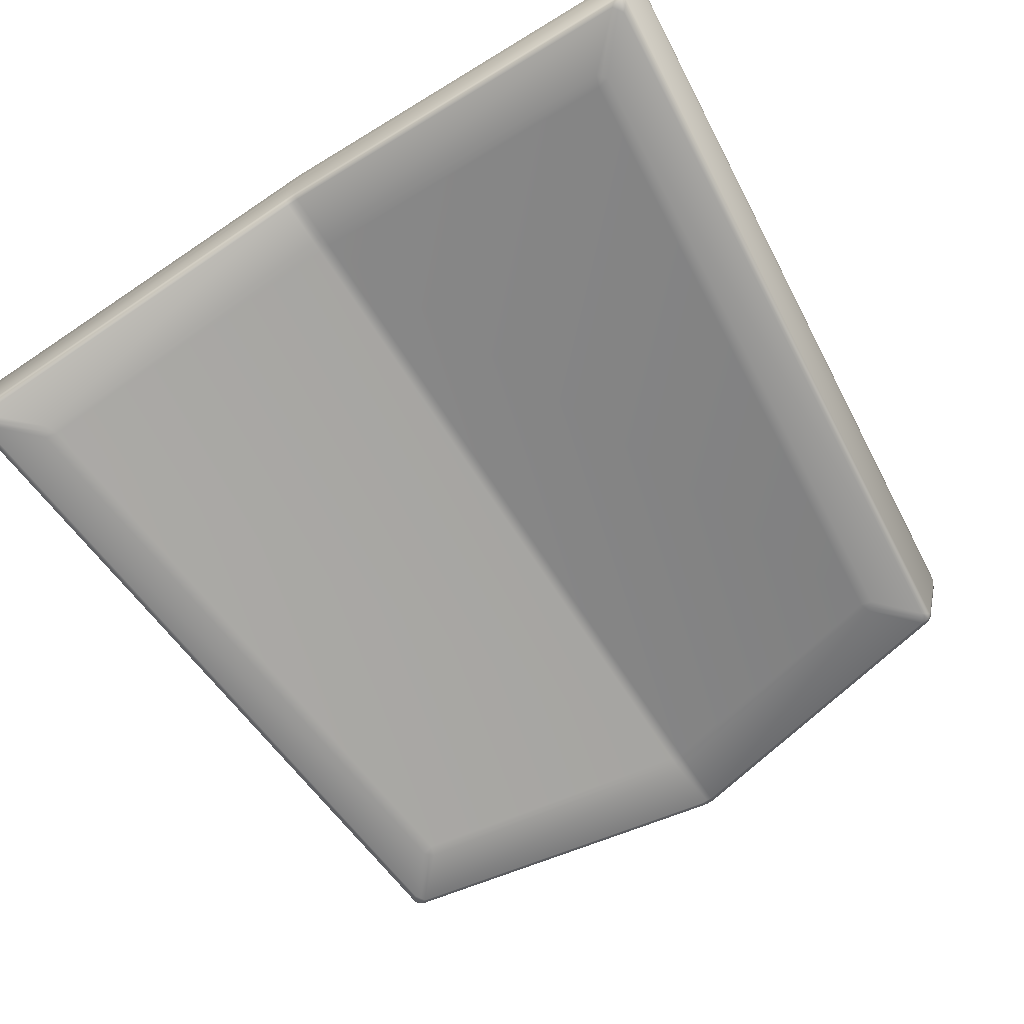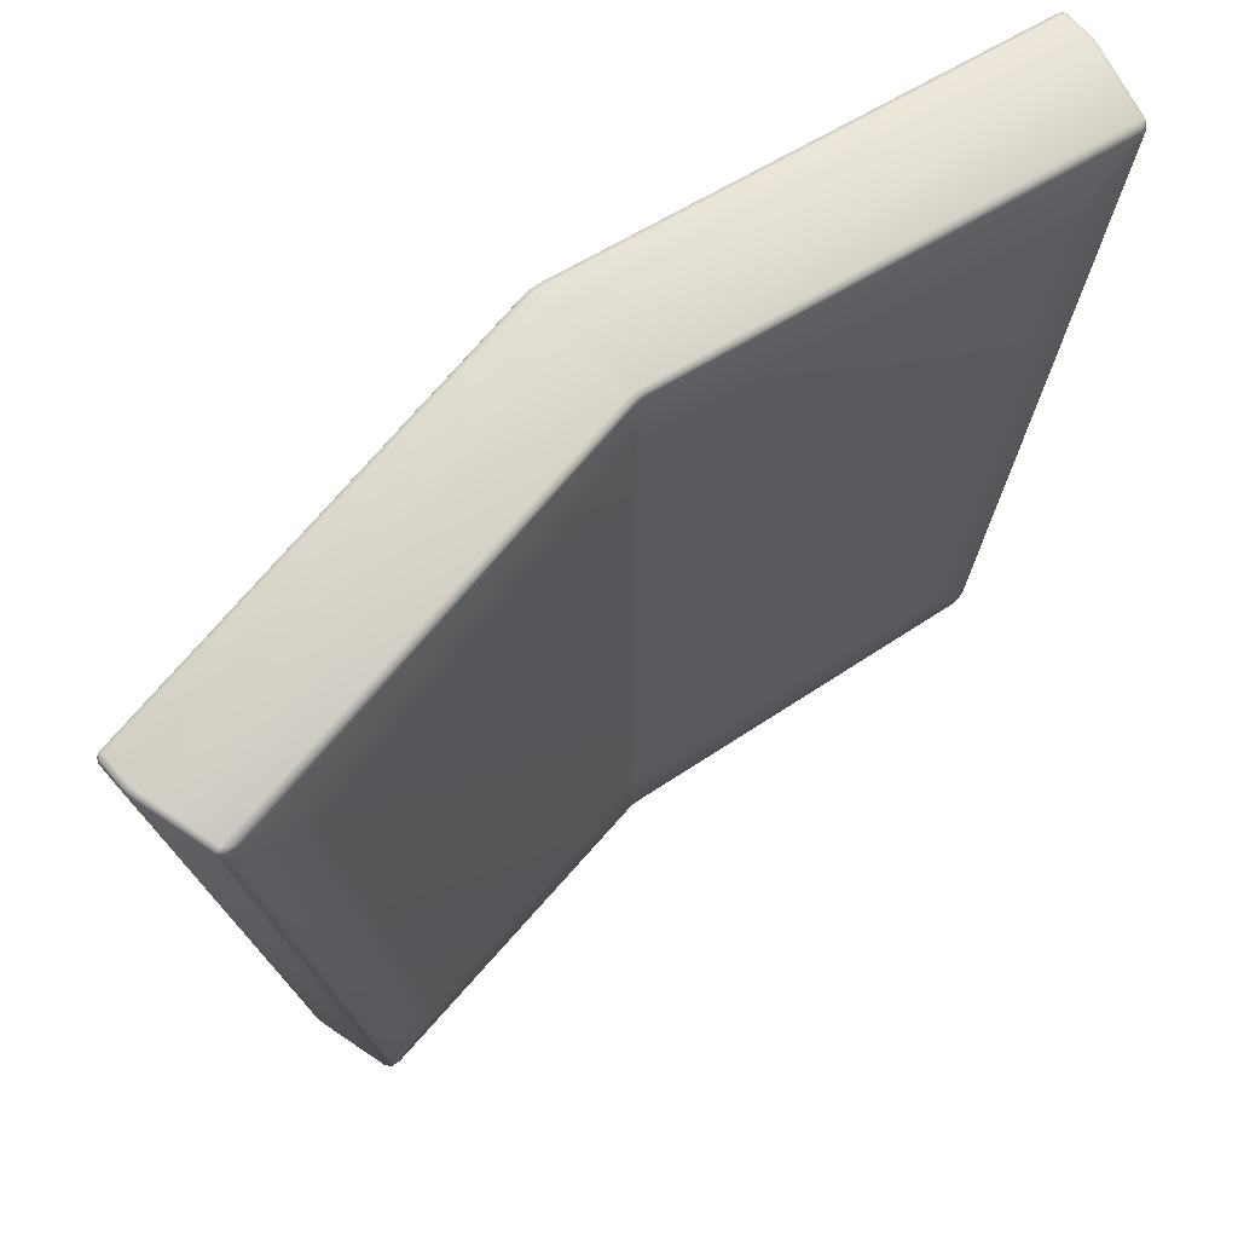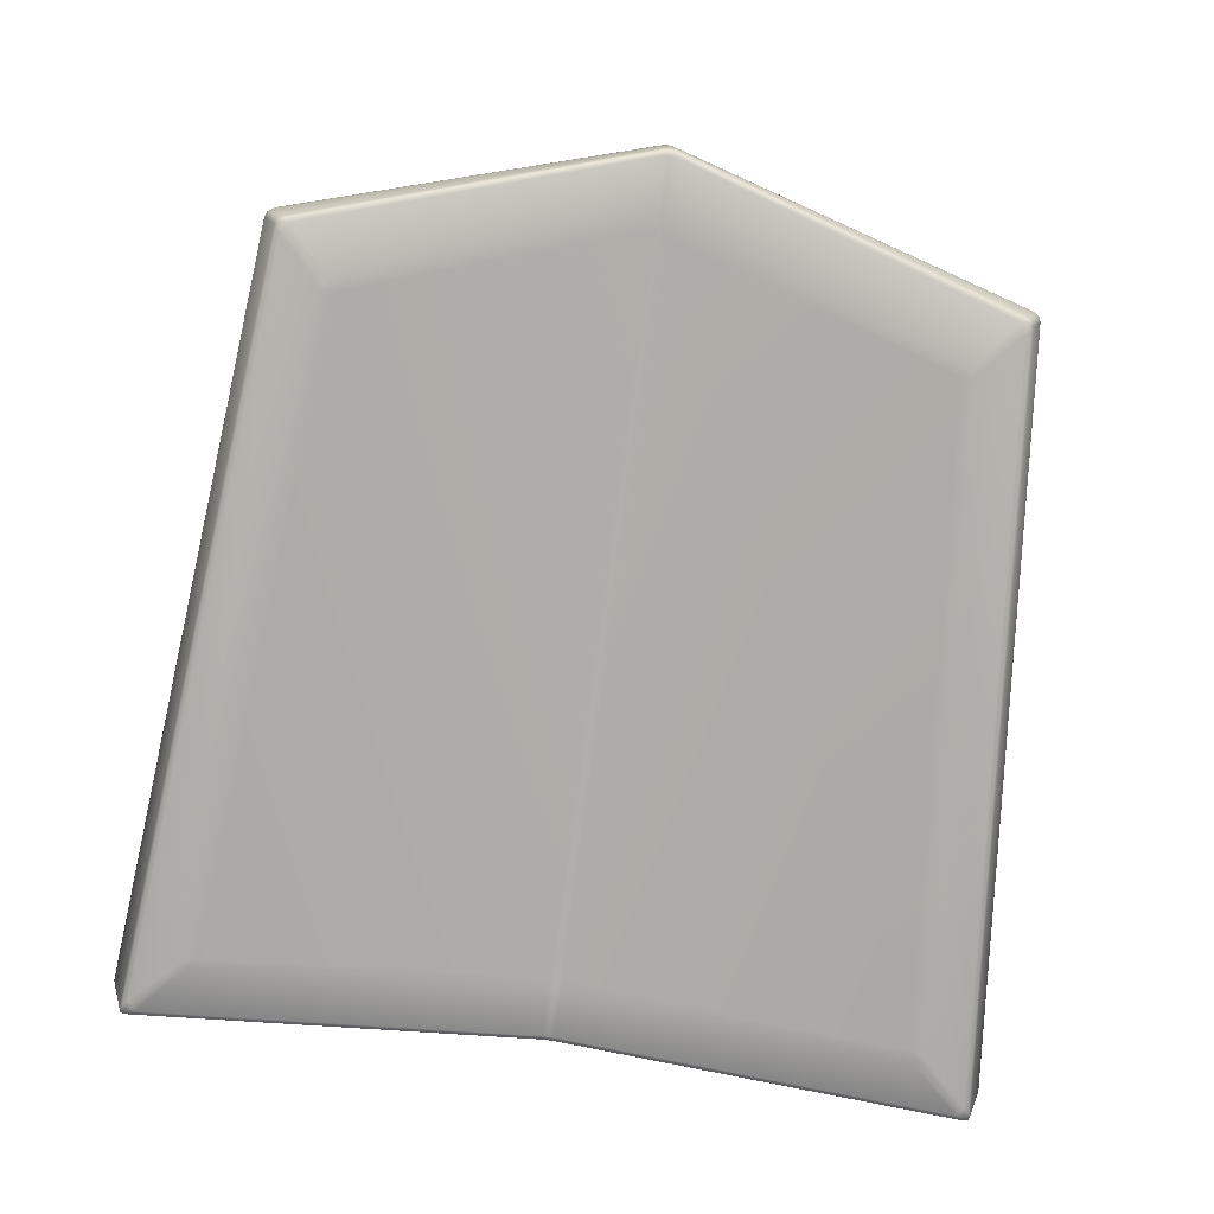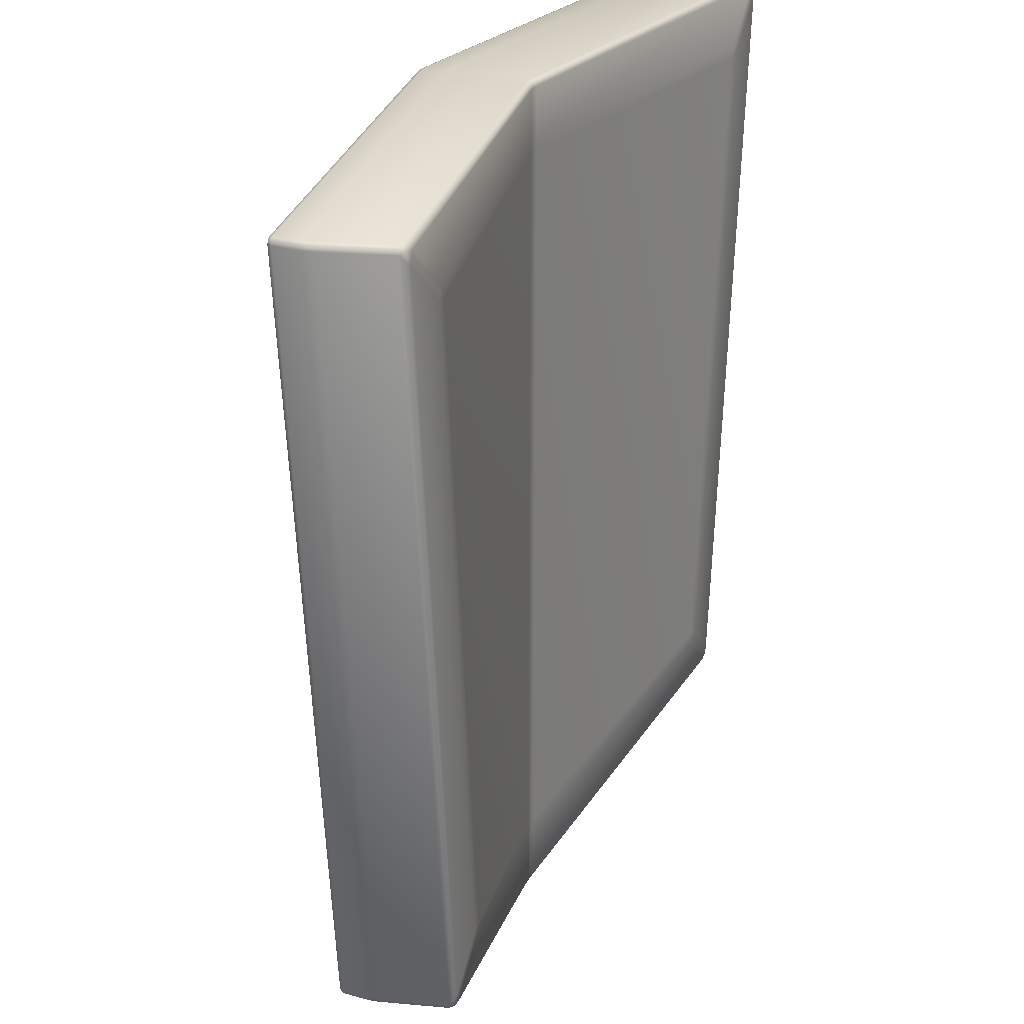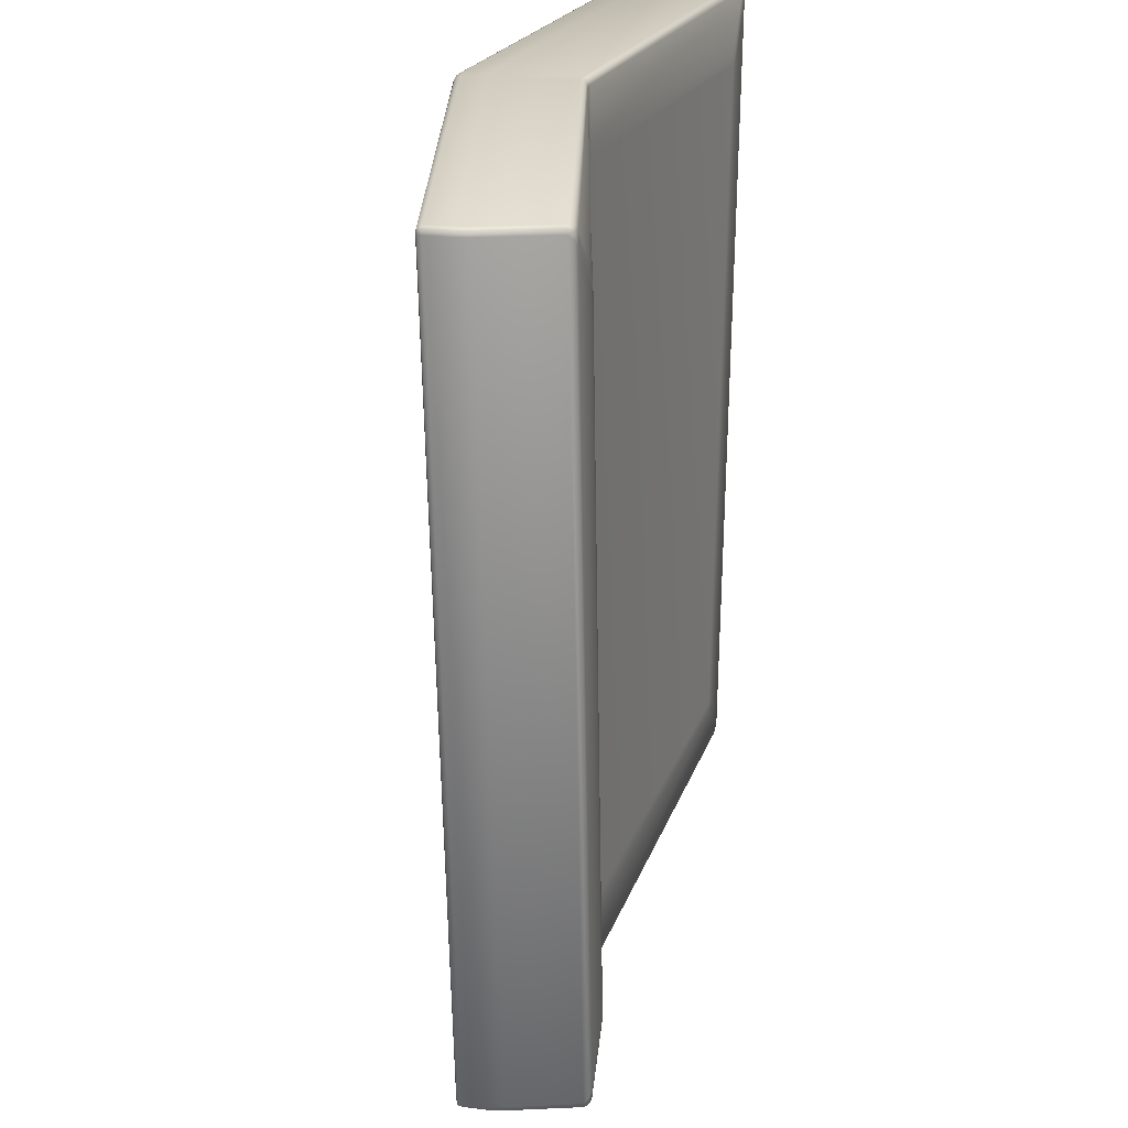
<metadata>
{"format":"obj","ext":"obj","renderer":"f3d","projection":"perspective","resolution":1024,"background":"white","views":[{"elev":-68.2,"azim":-147.3,"up":"+Z"},{"elev":68.2,"azim":139.3,"up":"+Y"},{"elev":-78.4,"azim":-7.7,"up":"+Z"},{"elev":27.6,"azim":113.6,"up":"+Y"},{"elev":23.9,"azim":101.6,"up":"+Y"}]}
</metadata>
<code>
o Plane
v -1.002 -1.1 0.0198
v -0.981 -1.125 0.02507
v -0.9821 -1.104 0.004912
v -0.9951 -1.115 0.02142
v -0.9926 -1.113 0.01052
v -0.9812 -1.119 0.01089
v -0.9959 -1.101 0.007164
v 0.981 -1.125 0.02507
v 1.002 -1.1 0.0198
v 0.9821 -1.104 0.004912
v 0.9951 -1.115 0.02142
v 0.9926 -1.113 0.01052
v 0.9959 -1.101 0.007164
v 0.9812 -1.119 0.01089
v -1.186 0.9803 0.0198
v -1.166 0.9802 0.004069
v -1.168 1 0.02437
v -1.18 0.9802 0.006888
v -1.179 0.9916 0.01019
v -1.167 0.9942 0.01012
v -1.181 0.9942 0.02124
v 1.186 0.9803 0.0198
v 1.168 1 0.02437
v 1.166 0.9802 0.004069
v 1.181 0.9942 0.02124
v 1.179 0.9916 0.01019
v 1.167 0.9942 0.01012
v 1.18 0.9802 0.006888
v 0.01899 -1.409 0.264
v 0.01922 -1.388 0.2436
v -0.01922 -1.388 0.2436
v -0.01899 -1.409 0.264
v 0.01929 -1.403 0.2496
v 0 -1.405 0.2513
v 0 -1.388 0.2456
v -0.01929 -1.403 0.2496
v -0 -1.411 0.264
v -0.0198 1 0.2645
v -0.01938 0.9802 0.2444
v 0.01938 0.9802 0.2444
v 0.0198 1 0.2645
v -0.01875 0.9942 0.2504
v 0 0.9942 0.252
v -0 0.9802 0.246
v 0.01875 0.9942 0.2504
v 0 1 0.2662
v -0.9648 -1.11 -0.2437
v -0.9264 -1.102 -0.2388
v -0.939 -1.139 -0.2387
v -0.9455 -1.106 -0.2423
v -0.9435 -1.117 -0.2418
v -0.9325 -1.121 -0.2395
v -0.9518 -1.125 -0.2422
v 0.939 -1.139 -0.2387
v 0.9264 -1.102 -0.2388
v 0.9648 -1.11 -0.2437
v 0.9325 -1.121 -0.2395
v 0.9435 -1.117 -0.2418
v 0.9455 -1.106 -0.2423
v 0.9518 -1.125 -0.2422
v -1.151 0.9933 -0.2437
v -1.125 1.022 -0.2381
v -1.111 0.9825 -0.2397
v -1.138 1.008 -0.2421
v -1.129 0.9999 -0.2418
v -1.117 1.002 -0.2396
v -1.131 0.9879 -0.2425
v 1.151 0.9933 -0.2437
v 1.111 0.9825 -0.2397
v 1.125 1.022 -0.2381
v 1.131 0.9879 -0.2425
v 1.129 0.9999 -0.2418
v 1.117 1.002 -0.2396
v 1.138 1.008 -0.2421
v 0.01921 -1.427 -0.01281
v -0.01921 -1.427 -0.01281
v -0.01921 -1.385 -0.01281
v 0.01921 -1.385 -0.01281
v 0 -1.427 -0.01083
v 0 -1.408 -0.01081
v -0.01921 -1.406 -0.01281
v 0 -1.385 -0.01083
v 0.01921 -1.406 -0.01281
v -0.01939 1.022 -0.01205
v 0.01939 1.022 -0.01205
v 0.01939 0.9826 -0.01205
v -0.01939 0.9826 -0.01205
v -0 1.022 -0.01038
v 0 1.002 -0.01037
v 0.01939 1.002 -0.01205
v 0 0.9826 -0.01038
v -0.01939 1.002 -0.01205
v -1.395 1.175 0.0198
v -1.376 1.195 0.02363
v -1.372 1.195 -0.01571
v -1.389 1.175 -0.01912
v -1.39 1.189 0.02172
v -1.389 1.189 0.001248
v -1.375 1.195 0.003402
v -1.385 1.189 -0.01853
v -1.393 1.175 0.000198
v -1.157 -1.303 0.02422
v -1.177 -1.277 0.0198
v -1.172 -1.277 -0.01912
v -1.152 -1.302 -0.01521
v -1.171 -1.293 0.02201
v -1.169 -1.293 0.00152
v -1.176 -1.277 0.000198
v -1.166 -1.293 -0.01813
v -1.154 -1.303 0.00449
v 0.01899 -1.638 0.2646
v -0.01899 -1.638 0.2646
v -0.01901 -1.638 0.2242
v 0.01901 -1.638 0.2242
v -0 -1.641 0.2646
v -0 -1.641 0.2456
v -0.019 -1.638 0.2444
v -0 -1.64 0.2242
v 0.019 -1.638 0.2444
v 1.177 -1.277 0.0198
v 1.157 -1.303 0.02422
v 1.152 -1.302 -0.01521
v 1.172 -1.277 -0.01912
v 1.171 -1.293 0.02201
v 1.169 -1.293 0.00152
v 1.154 -1.303 0.00449
v 1.166 -1.293 -0.01813
v 1.176 -1.277 0.000198
v 1.395 1.175 0.0198
v 1.389 1.175 -0.01912
v 1.372 1.195 -0.01571
v 1.376 1.195 0.02363
v 1.393 1.175 0.000198
v 1.389 1.189 0.001248
v 1.385 1.189 -0.01853
v 1.375 1.195 0.003402
v 1.39 1.189 0.02172
v -0.0198 1.195 0.265
v 0.0198 1.195 0.265
v 0.0198 1.195 0.2248
v -0.0198 1.195 0.2248
v 0 1.195 0.2665
v 0 1.195 0.2464
v 0.0198 1.195 0.2449
v 0 1.195 0.2262
v -0.0198 1.195 0.2449
v -1.284 1.178 -0.2389
v -1.306 1.146 -0.2437
v -1.334 1.177 -0.2246
v -1.316 1.197 -0.2211
v -1.295 1.162 -0.2423
v -1.317 1.183 -0.2369
v -1.323 1.161 -0.2381
v -1.33 1.191 -0.2239
v -1.299 1.192 -0.2333
v -1.075 -1.285 -0.2394
v -1.097 -1.3 -0.2206
v -1.117 -1.275 -0.2246
v -1.094 -1.249 -0.2437
v -1.086 -1.296 -0.2336
v -1.101 -1.284 -0.2369
v -1.11 -1.291 -0.2236
v -1.109 -1.262 -0.2381
v -1.085 -1.267 -0.2424
v 0.01937 -1.614 -0.01213
v 0.01891 -1.635 0.008184
v -0.01891 -1.635 0.008184
v -0.01937 -1.614 -0.01213
v 0.01952 -1.629 -0.006241
v 0 -1.631 -0.004731
v -0 -1.638 0.008157
v -0.01952 -1.629 -0.006241
v -0 -1.614 -0.01043
v 1.075 -1.285 -0.2394
v 1.094 -1.249 -0.2437
v 1.117 -1.275 -0.2246
v 1.097 -1.3 -0.2206
v 1.085 -1.267 -0.2424
v 1.101 -1.284 -0.2369
v 1.109 -1.262 -0.2381
v 1.11 -1.291 -0.2236
v 1.086 -1.296 -0.2336
v 1.306 1.146 -0.2437
v 1.284 1.178 -0.2389
v 1.316 1.197 -0.2211
v 1.334 1.177 -0.2246
v 1.295 1.162 -0.2423
v 1.317 1.183 -0.2369
v 1.299 1.192 -0.2333
v 1.33 1.191 -0.2239
v 1.323 1.161 -0.2381
v 0.0195 1.178 -0.01147
v -0.0195 1.178 -0.01147
v -0.0198 1.197 0.008584
v 0.0198 1.197 0.008584
v 0 1.178 -0.01004
v 0 1.192 -0.004159
v -0.01894 1.192 -0.005481
v -0 1.197 0.01004
v 0.01894 1.192 -0.005481
v -1.168 1 0.09545
v -1.208 1.019 0.1115
v -1.186 0.9803 0.09174
v -1.189 1.006 0.1066
v -1.188 1 0.1039
v -1.193 1 0.1057
v -1.181 0.9942 0.09359
v -0.981 -1.125 0.0959
v -1.002 -1.1 0.09174
v -1.017 -1.137 0.1115
v -0.9949 -1.115 0.09382
v -0.9997 -1.12 0.1041
v -1.006 -1.118 0.1057
v -0.9981 -1.126 0.1073
v -0.01899 -1.409 0.3349
v -0.01922 -1.431 0.3552
v 0.01922 -1.431 0.3552
v 0.01899 -1.409 0.3349
v -0.019 -1.415 0.3492
v 0 -1.417 0.351
v -0 -1.431 0.3572
v 0.019 -1.415 0.3492
v 0 -1.411 0.3349
v 0.981 -1.125 0.0959
v 1.017 -1.137 0.1115
v 1.002 -1.1 0.09174
v 0.9981 -1.126 0.1073
v 0.9997 -1.12 0.1041
v 1.006 -1.118 0.1057
v 0.9949 -1.115 0.09382
v 1.186 0.9803 0.09174
v 1.208 1.019 0.1115
v 1.168 1 0.09545
v 1.193 1 0.1057
v 1.188 1 0.1039
v 1.189 1.006 0.1066
v 1.181 0.9942 0.09359
v -0.0198 1 0.3356
v 0.0198 1 0.3356
v 0.01938 1.019 0.3559
v -0.01938 1.019 0.3559
v 0 1 0.3373
v -0 1.006 0.3516
v 0.02041 1.006 0.3498
v -0 1.019 0.3576
v -0.02041 1.006 0.3498
v -0.01899 -1.638 0.3357
v 0.01899 -1.638 0.3357
v 0.01937 -1.616 0.3559
v -0.01937 -1.616 0.3559
v -0 -1.641 0.3357
v 0 -1.634 0.3514
v 0.02113 -1.631 0.3495
v 0 -1.616 0.3575
v -0.02113 -1.631 0.3495
v -1.157 -1.303 0.09535
v -1.159 -1.28 0.1115
v -1.177 -1.277 0.09174
v -1.16 -1.295 0.1079
v -1.169 -1.291 0.1042
v -1.172 -1.279 0.1058
v -1.171 -1.293 0.09354
v -1.395 1.175 0.09174
v -1.376 1.176 0.1115
v -1.376 1.195 0.09495
v -1.389 1.175 0.1058
v -1.388 1.186 0.1041
v -1.377 1.189 0.108
v -1.39 1.189 0.09334
v 1.177 -1.277 0.09174
v 1.159 -1.28 0.1115
v 1.157 -1.303 0.09535
v 1.172 -1.279 0.1058
v 1.169 -1.291 0.1042
v 1.16 -1.295 0.1079
v 1.171 -1.293 0.09354
v 1.395 1.175 0.09174
v 1.376 1.195 0.09495
v 1.376 1.176 0.1115
v 1.39 1.189 0.09334
v 1.388 1.186 0.1041
v 1.377 1.189 0.108
v 1.389 1.175 0.1058
v -0.0198 1.195 0.3363
v -0.01949 1.175 0.3565
v 0.01949 1.175 0.3565
v 0.0198 1.195 0.3363
v -0.02035 1.189 0.3504
v 0 1.189 0.352
v -0 1.175 0.3579
v 0.02035 1.189 0.3504
v 0 1.195 0.3378
f 30 10 24 40
f 3 31 39 16
f 3 7 5 6
f 10 14 12 13
f 16 20 19 18
f 24 28 26 27
f 30 35 34 33
f 31 36 34 35
f 39 44 43 42
f 40 45 43 44
f 18 7 3 16
f 33 14 10 30
f 13 28 24 10
f 42 20 16 39
f 6 36 31 3
f 27 45 40 24
f 30 40 44 35
f 35 44 39 31
f 22 9 226 231
f 32 2 208 215
f 56 68 183 175
f 49 76 168 156
f 210 202 264 257
f 75 54 174 165
f 48 63 87 77
f 120 129 277 270
f 70 85 192 184
f 138 94 265 284
f 111 121 272 248
f 140 131 185 195
f 104 96 149 158
f 122 114 166 177
f 132 139 287 278
f 78 86 69 55
f 8 29 218 224
f 93 103 258 263
f 113 105 157 167
f 84 62 147 193
f 232 225 271 279
f 225 217 249 271
f 202 241 285 264
f 240 232 279 286
f 216 210 257 250
f 61 47 159 148
f 130 123 176 186
f 17 38 238 201
f 102 112 247 256
f 95 141 194 150
f 41 23 233 239
f 1 4 5 7
f 2 6 5 4
f 8 11 12 14
f 9 13 12 11
f 15 18 19 21
f 17 21 19 20
f 22 25 26 28
f 23 27 26 25
f 29 33 34 37
f 32 37 34 36
f 38 42 43 46
f 41 46 43 45
f 47 50 51 53
f 48 52 51 50
f 49 53 51 52
f 54 57 58 60
f 55 59 58 57
f 56 60 58 59
f 61 64 65 67
f 62 66 65 64
f 63 67 65 66
f 68 71 72 74
f 69 73 72 71
f 70 74 72 73
f 75 79 80 83
f 76 81 80 79
f 77 82 80 81
f 78 83 80 82
f 84 88 89 92
f 85 90 89 88
f 86 91 89 90
f 87 92 89 91
f 93 97 98 101
f 94 99 98 97
f 95 100 98 99
f 96 101 98 100
f 102 106 107 110
f 103 108 107 106
f 104 109 107 108
f 105 110 107 109
f 111 115 116 119
f 112 117 116 115
f 113 118 116 117
f 114 119 116 118
f 120 124 125 128
f 121 126 125 124
f 122 127 125 126
f 123 128 125 127
f 129 133 134 137
f 130 135 134 133
f 131 136 134 135
f 132 137 134 136
f 138 142 143 146
f 139 144 143 142
f 140 145 143 144
f 141 146 143 145
f 147 151 152 155
f 148 153 152 151
f 149 154 152 153
f 150 155 152 154
f 156 160 161 164
f 157 162 161 160
f 158 163 161 162
f 159 164 161 163
f 165 169 170 173
f 166 171 170 169
f 167 172 170 171
f 168 173 170 172
f 174 178 179 182
f 175 180 179 178
f 176 181 179 180
f 177 182 179 181
f 183 187 188 191
f 184 189 188 187
f 185 190 188 189
f 186 191 188 190
f 192 196 197 200
f 193 198 197 196
f 194 199 197 198
f 195 200 197 199
f 201 204 205 207
f 202 206 205 204
f 203 207 205 206
f 208 211 212 214
f 209 213 212 211
f 210 214 212 213
f 215 219 220 223
f 216 221 220 219
f 217 222 220 221
f 218 223 220 222
f 224 227 228 230
f 225 229 228 227
f 226 230 228 229
f 231 234 235 237
f 232 236 235 234
f 233 237 235 236
f 238 242 243 246
f 239 244 243 242
f 240 245 243 244
f 241 246 243 245
f 247 251 252 255
f 248 253 252 251
f 249 254 252 253
f 250 255 252 254
f 256 259 260 262
f 257 261 260 259
f 258 262 260 261
f 263 266 267 269
f 264 268 267 266
f 265 269 267 268
f 270 273 274 276
f 271 275 274 273
f 272 276 274 275
f 277 280 281 283
f 278 282 281 280
f 279 283 281 282
f 284 288 289 292
f 285 290 289 288
f 286 291 289 290
f 287 292 289 291
f 15 1 7 18
f 29 8 14 33
f 9 22 28 13
f 38 17 20 42
f 2 32 36 6
f 23 41 45 27
f 63 48 50 67
f 67 50 47 61
f 78 55 57 83
f 83 57 54 75
f 55 69 71 59
f 59 71 68 56
f 87 63 66 92
f 92 66 62 84
f 48 77 81 52
f 52 81 76 49
f 69 86 90 73
f 73 90 85 70
f 77 87 91 82
f 82 91 86 78
f 120 270 276 124
f 124 276 272 121
f 49 156 164 53
f 53 164 159 47
f 218 29 37 223
f 223 37 32 215
f 258 103 106 262
f 262 106 102 256
f 192 85 88 196
f 196 88 84 193
f 61 148 151 64
f 64 151 147 62
f 96 104 108 101
f 101 108 103 93
f 114 122 126 119
f 119 126 121 111
f 123 130 133 128
f 128 133 129 120
f 141 95 99 146
f 146 99 94 138
f 105 113 117 110
f 110 117 112 102
f 131 140 144 136
f 136 144 139 132
f 148 159 163 153
f 153 163 158 149
f 165 174 182 169
f 169 182 177 166
f 175 183 191 180
f 180 191 186 176
f 193 147 155 198
f 198 155 150 194
f 156 168 172 160
f 160 172 167 157
f 184 192 200 189
f 189 200 195 185
f 104 158 162 109
f 109 162 157 105
f 122 177 181 127
f 127 181 176 123
f 95 150 154 100
f 100 154 149 96
f 130 186 190 135
f 135 190 185 131
f 113 167 171 118
f 118 171 166 114
f 140 195 199 145
f 145 199 194 141
f 75 165 173 79
f 79 173 168 76
f 111 248 251 115
f 115 251 247 112
f 56 175 178 60
f 60 178 174 54
f 208 2 4 211
f 211 4 1 209
f 17 201 207 21
f 21 207 203 15
f 183 68 74 187
f 187 74 70 184
f 202 210 213 206
f 206 213 209 203
f 217 225 227 222
f 222 227 224 218
f 225 232 234 229
f 229 234 231 226
f 241 202 204 246
f 246 204 201 238
f 210 216 219 214
f 214 219 215 208
f 232 240 244 236
f 236 244 239 233
f 249 217 221 254
f 254 221 216 250
f 263 258 261 266
f 266 261 257 264
f 248 272 275 253
f 253 275 271 249
f 270 277 283 273
f 273 283 279 271
f 284 265 268 288
f 288 268 264 285
f 256 247 255 259
f 259 255 250 257
f 278 287 291 282
f 282 291 286 279
f 285 241 245 290
f 290 245 240 286
f 226 9 11 230
f 230 11 8 224
f 138 284 292 142
f 142 292 287 139
f 277 129 137 280
f 280 137 132 278
f 22 231 237 25
f 25 237 233 23
f 238 38 46 242
f 242 46 41 239
f 93 263 269 97
f 97 269 265 94
f 1 15 203 209

</code>
